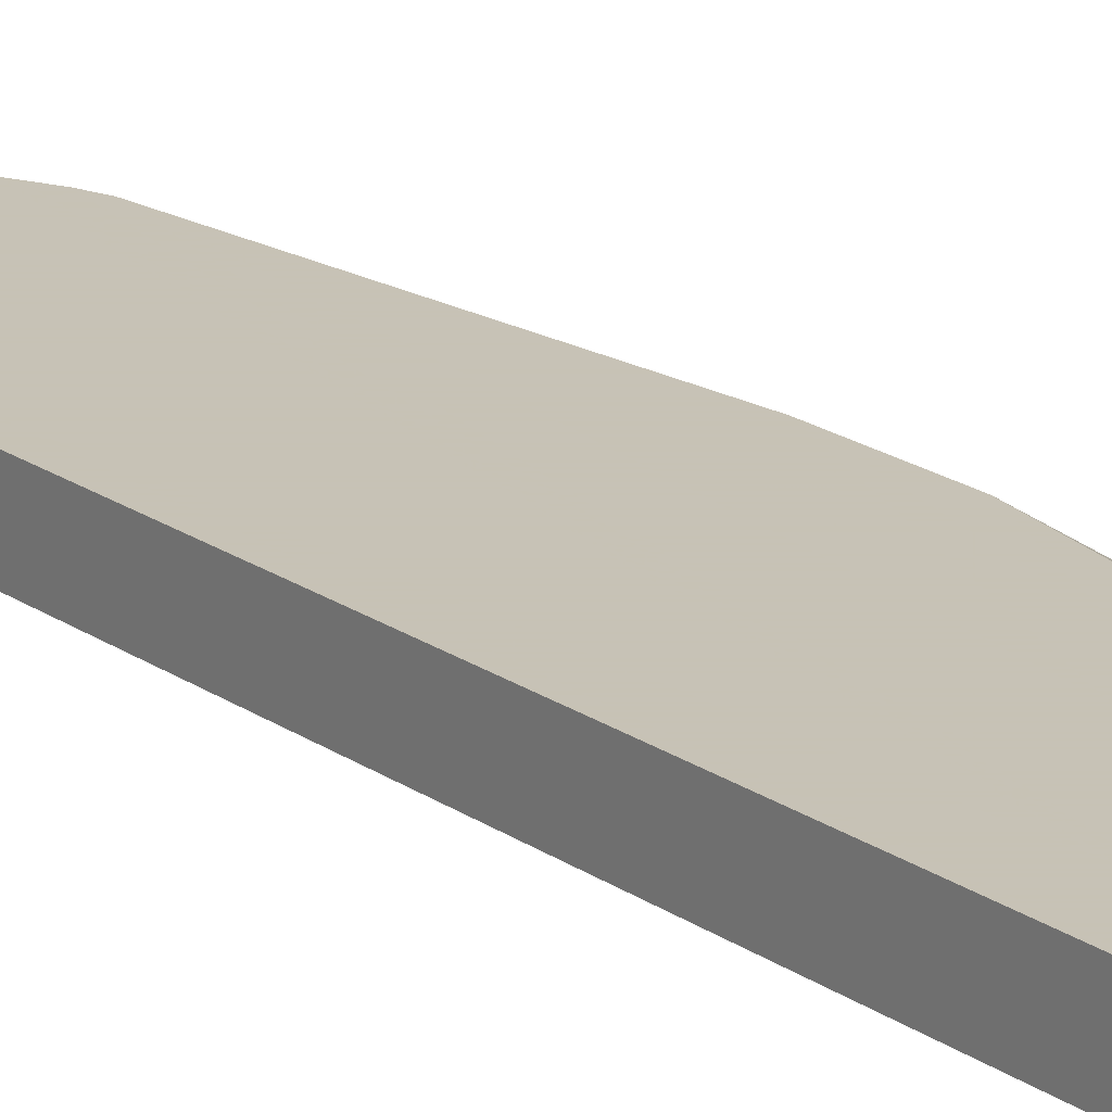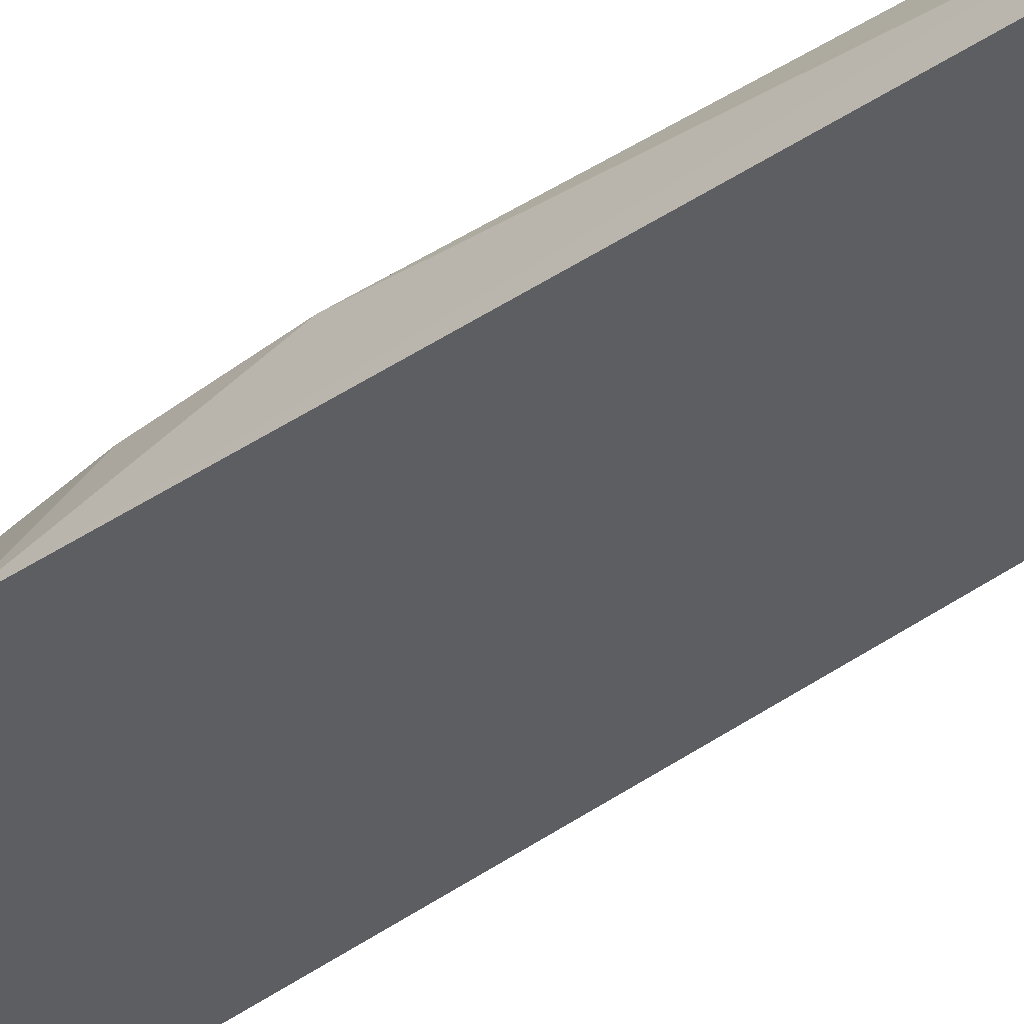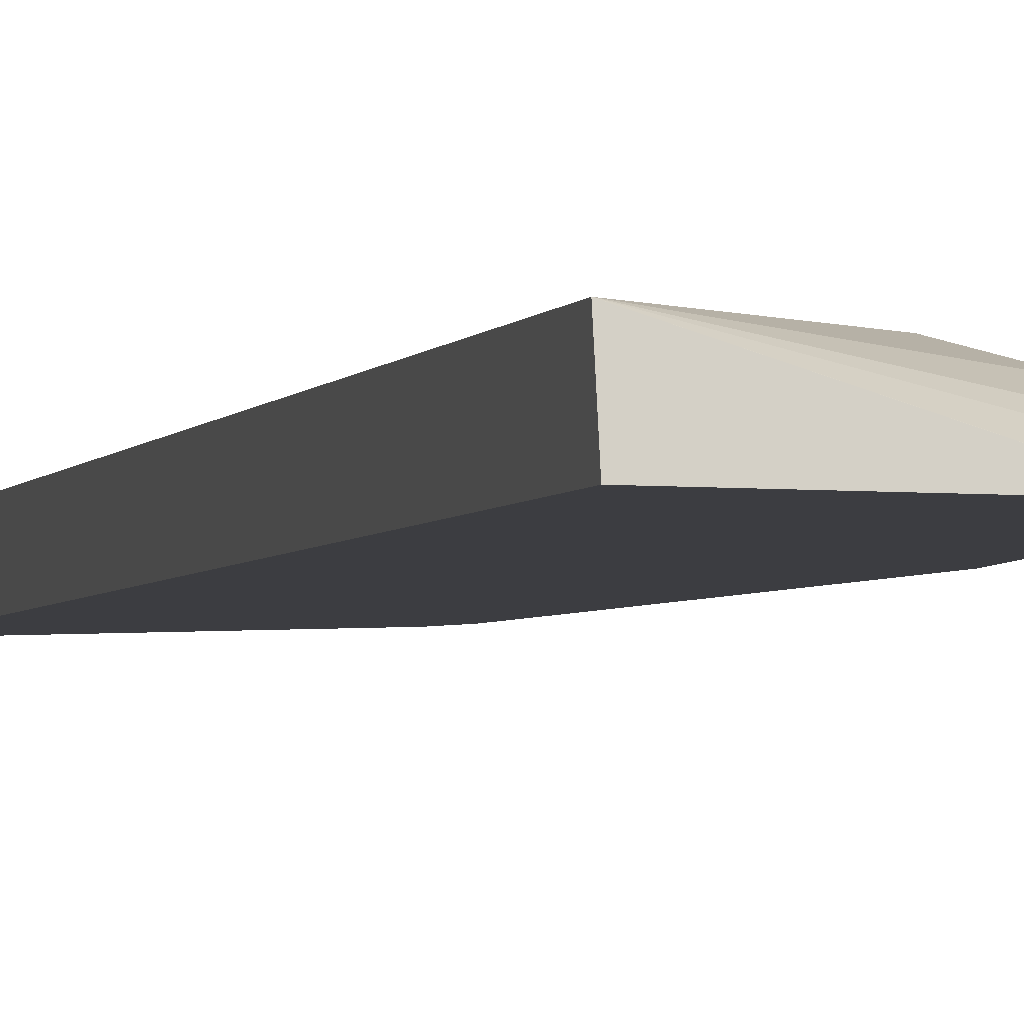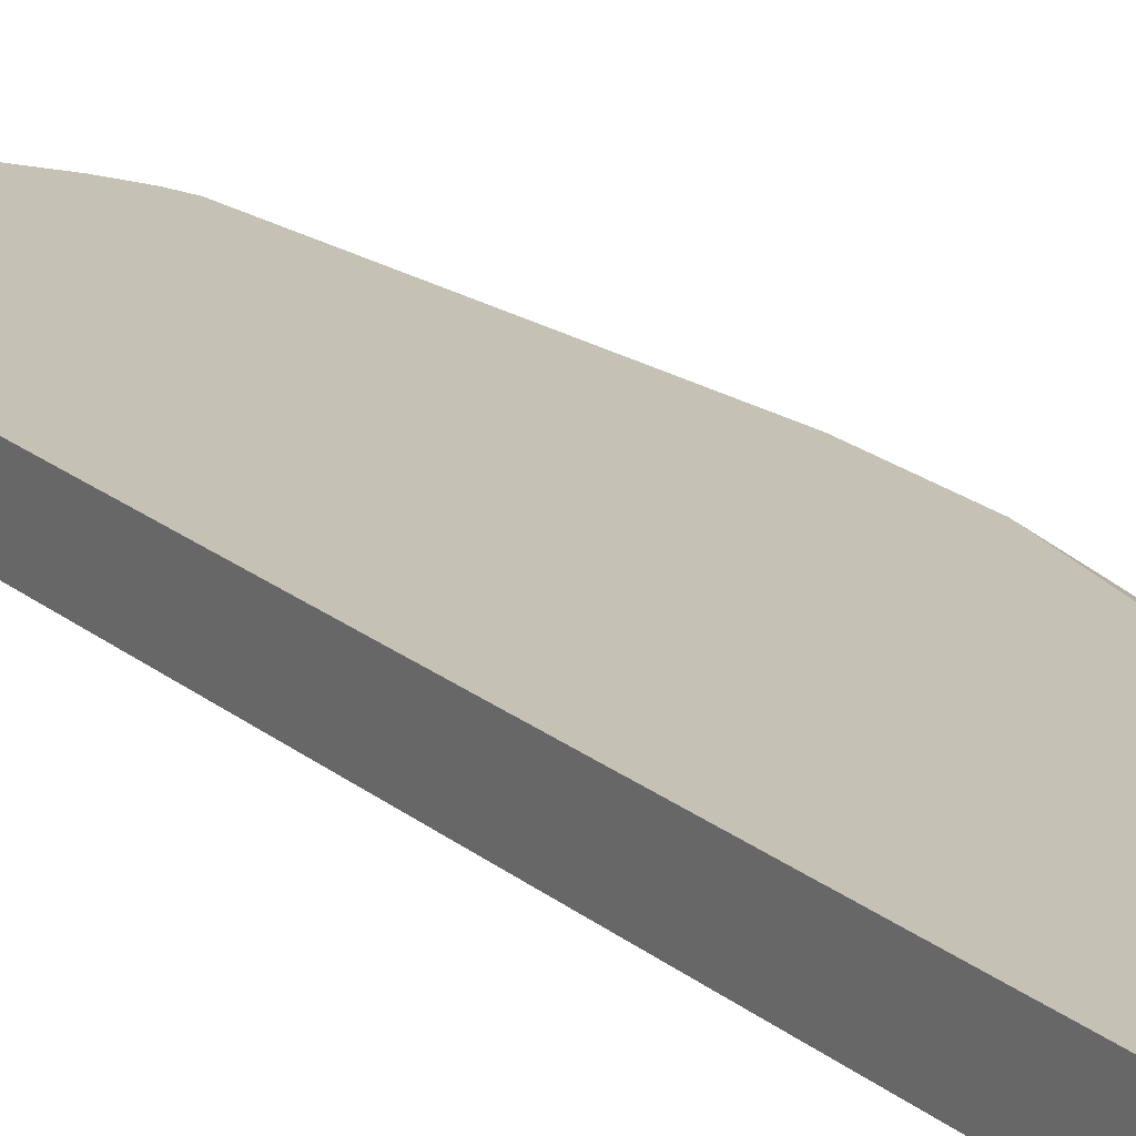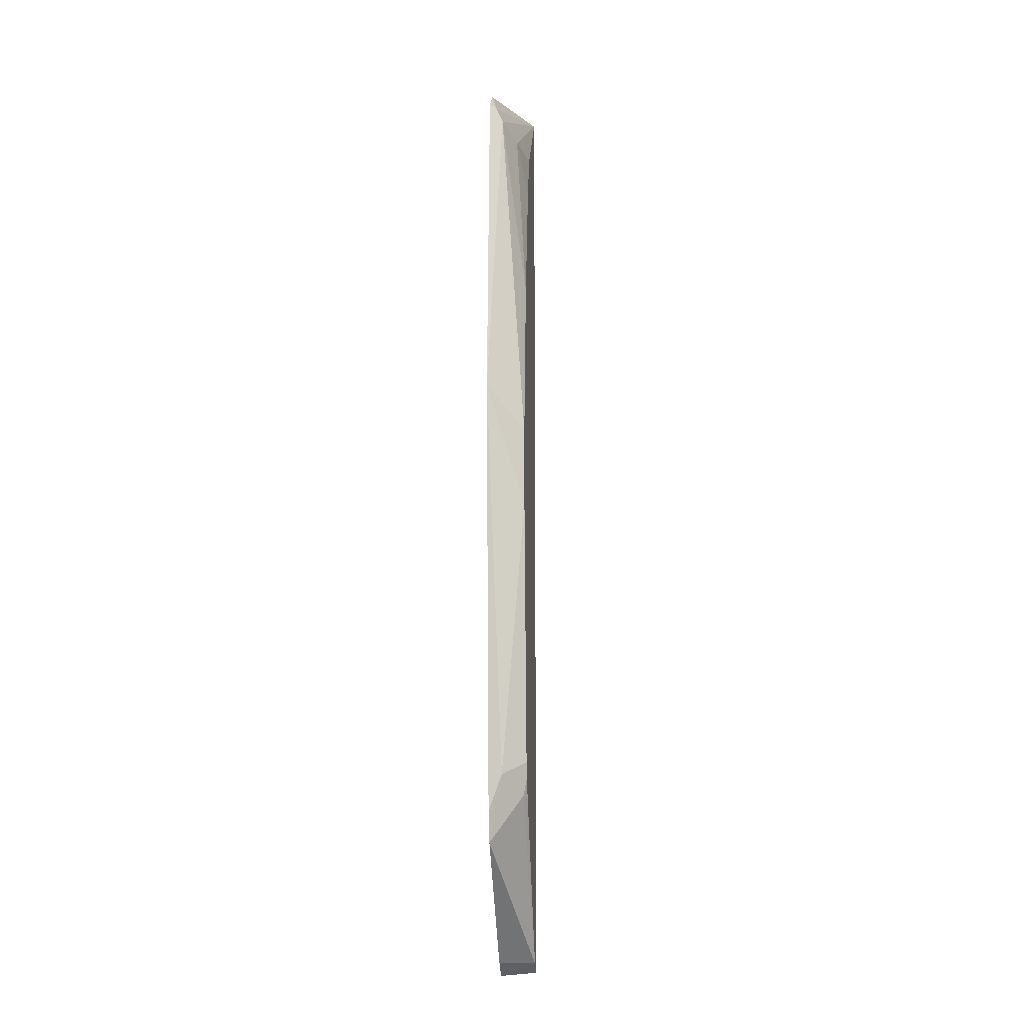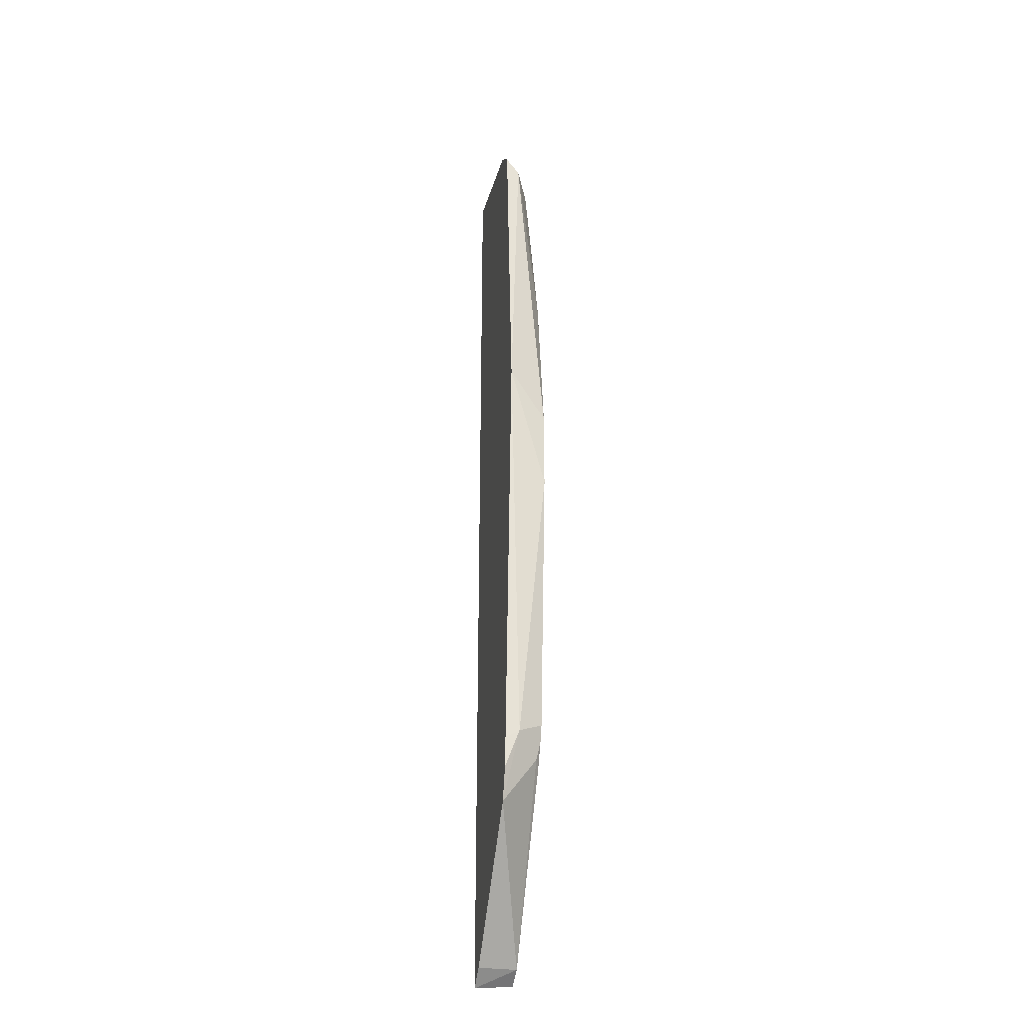
<metadata>
{"format":"obj","ext":"obj","renderer":"f3d","projection":"perspective","resolution":1024,"background":"white","views":[{"elev":19.1,"azim":-37.2,"up":"+Y"},{"elev":-37.5,"azim":135.3,"up":"+Y"},{"elev":-2.8,"azim":-12.9,"up":"+Y"},{"elev":18.7,"azim":-32.1,"up":"+Y"},{"elev":-11.2,"azim":94.4,"up":"+Z"},{"elev":-30.5,"azim":78.9,"up":"+Z"}]}
</metadata>
<code>
v 0.5149 -0.1844 0.3262
v 0.6185 -0.1844 0.3037
v 0.5149 -0.1545 0.3197
v 0.5149 -0.1844 -0.4453
v 0.6188 -0.1844 0.3035
v 0.6348 -0.1791 0.2848
v 0.6402 -0.1736 0.2713
v 0.6185 -0.1628 0.2604
v 0.5858 -0.1545 0.2565
v 0.5149 -0.1545 -0.4425
v 0.5317 -0.1545 -0.434
v 0.5317 -0.1844 -0.434
v 0.6375 -0.1844 0.2889
v 0.6416 -0.1844 0.284
v 0.663 -0.1844 0.03291
v 0.6511 -0.1545 -0.003413
v 0.6307 -0.1545 0.122
v 0.6021 -0.1545 0.2196
v 0.586 -0.1545 0.2562
v 0.586 -0.1545 0.2563
v 0.6295 -0.1844 -0.3359
v 0.6292 -0.1844 -0.3362
v 0.6183 -0.1545 -0.3012
v 0.624 -0.1574 -0.2984
v 0.6394 -0.1844 -0.2887
v 0.6402 -0.1736 -0.2821
v 0.6511 -0.1545 -0.06504
v 0.6375 -0.1844 -0.3114
v 0.6348 -0.1791 -0.3093
v 0.6212 -0.1545 -0.2956
v 0.6268 -0.1545 -0.2843
v 0.6307 -0.1545 -0.2726
f 8 17 18
f 8 20 9
f 8 19 20
f 8 18 19
f 7 17 8
f 5 13 6
f 7 15 16
f 7 14 15
f 7 13 14
f 6 13 7
f 11 21 22
f 7 16 17
f 11 22 12
f 26 32 27
f 11 24 21
f 15 25 26
f 15 26 27
f 15 27 16
f 21 24 29
f 21 29 28
f 23 30 24
f 24 30 31
f 24 31 32
f 24 32 29
f 26 28 29
f 26 29 32
f 4 11 12
f 11 23 24
f 4 10 11
f 25 28 26
f 3 23 11
f 3 11 10
f 1 2 3
f 1 3 10
f 1 10 4
f 1 4 12
f 1 12 22
f 1 21 28
f 1 28 25
f 1 25 15
f 1 15 14
f 1 14 13
f 1 13 5
f 1 5 2
f 2 5 3
f 1 22 21
f 3 6 7
f 3 30 23
f 3 5 6
f 3 31 30
f 3 32 31
f 3 16 27
f 3 17 16
f 3 27 32
f 3 18 17
f 3 19 18
f 3 20 19
f 3 9 20
f 3 8 9
f 3 7 8

</code>
